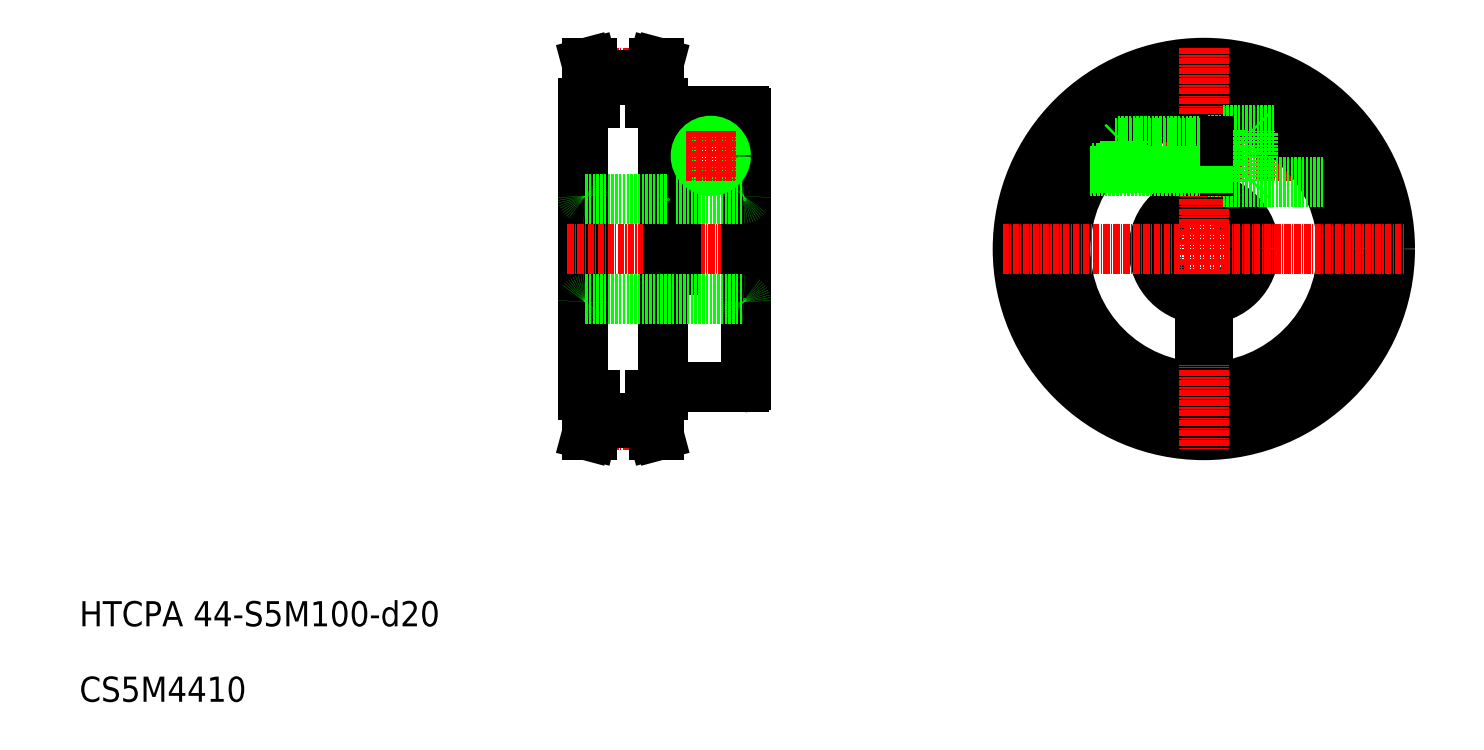
<metadata>
{"format":"dxf","ext":"dxf","renderer":"ezdxf+matplotlib","layout":"modelspace","background":"white","min_lineweight":24,"dpi":150}
</metadata>
<code>
0
SECTION
2
ENTITIES
0
LINE
8
0
10
126
20
71
30
0
11
126
21
129
31
0
0
LINE
8
0
10
110
20
71
30
0
11
110
21
129
31
0
0
LINE
8
CENTER
10
107
20
100
30
0
11
145.5
21
100
31
0
0
LINE
8
0
10
110
20
71
30
0
11
112.5
21
71
31
0
0
LINE
8
CENTER
10
110
20
64.99
30
0
11
126
21
64.99
31
0
0
LINE
8
0
10
112.5
20
65.47
30
0
11
123.5
21
65.47
31
0
0
LINE
8
0
10
112.5
20
66.47
30
0
11
123.5
21
66.47
31
0
0
LINE
8
0
10
112.5
20
71
30
0
11
112.5
21
65.47
31
0
0
LINE
8
0
10
111.5
20
71
30
0
11
111.5
21
65.6
31
0
0
LINE
8
0
10
111.8
20
63
30
0
11
110.8
21
63
31
0
0
LINE
8
0
10
112.5
20
65.47
30
0
11
111.8
21
63
31
0
0
LINE
8
0
10
111.5
20
65.6
30
0
11
110.8
21
63
31
0
0
LINE
8
0
10
126
20
71
30
0
11
123.5
21
71
31
0
0
LINE
8
0
10
124.5
20
71
30
0
11
124.5
21
65.6
31
0
0
LINE
8
0
10
123.5
20
71
30
0
11
123.5
21
65.47
31
0
0
LINE
8
0
10
124.2
20
63
30
0
11
125.2
21
63
31
0
0
LINE
8
0
10
124.5
20
65.6
30
0
11
125.2
21
63
31
0
0
LINE
8
0
10
123.5
20
65.47
30
0
11
124.2
21
63
31
0
0
LINE
8
0
10
110
20
129
30
0
11
112.5
21
129
31
0
0
LINE
8
CENTER
10
110
20
135
30
0
11
126
21
135
31
0
0
LINE
8
0
10
112.5
20
133.5
30
0
11
123.5
21
133.5
31
0
0
LINE
8
0
10
112.5
20
134.5
30
0
11
123.5
21
134.5
31
0
0
LINE
8
0
10
112.5
20
129
30
0
11
112.5
21
134.5
31
0
0
LINE
8
0
10
111.5
20
129
30
0
11
111.5
21
134.4
31
0
0
LINE
8
0
10
111.8
20
137
30
0
11
110.8
21
137
31
0
0
LINE
8
0
10
112.5
20
134.5
30
0
11
111.8
21
137
31
0
0
LINE
8
0
10
111.5
20
134.4
30
0
11
110.8
21
137
31
0
0
LINE
8
0
10
126
20
129
30
0
11
123.5
21
129
31
0
0
LINE
8
0
10
124.5
20
129
30
0
11
124.5
21
134.4
31
0
0
LINE
8
0
10
123.5
20
129
30
0
11
123.5
21
134.5
31
0
0
LINE
8
0
10
124.2
20
137
30
0
11
125.2
21
137
31
0
0
LINE
8
0
10
124.5
20
134.4
30
0
11
125.2
21
137
31
0
0
LINE
8
0
10
123.5
20
134.5
30
0
11
124.2
21
137
31
0
0
TEXT
8
0
10
10
20
10
30
0
40
5
1
CS5M4410
0
TEXT
8
0
10
10
20
25
30
0
40
5
1
HTCPA 44-S5M100-d20
0
LINE
8
0
10
142.5
20
100
30
0
11
142.5
21
127.1
31
0
0
LINE
8
0
10
128.5
20
100
30
0
11
128.5
21
127.5
31
0
0
LINE
8
0
10
127
20
100
30
0
11
127
21
127.5
31
0
0
LINE
8
0
10
142.5
20
100
30
0
11
142.5
21
73
31
0
0
ARC
8
0
10
142
20
73
30
0
40
0.5
50
270
51
0
0
ARC
8
0
10
126.4
20
72.09
30
0
40
0.41
50
90
51
180
0
LINE
8
0
10
126.4
20
72.5
30
0
11
142
21
72.5
31
0
0
ARC
8
0
10
142
20
89.5
30
0
40
0.5
50
0
51
90
0
ARC
8
0
10
127.8
20
95.75
30
0
40
0.75
50
180
51
0
0
LINE
8
0
10
128.5
20
100
30
0
11
128.5
21
95.75
31
0
0
LINE
8
0
10
127
20
100
30
0
11
127
21
95.75
31
0
0
CIRCLE
8
0
10
135.5
20
118.5
30
0
40
2.5
0
ARC
8
0
10
142.1
20
127.1
30
0
40
0.41
50
0
51
90
0
ARC
8
0
10
126.4
20
127.9
30
0
40
0.41
50
180
51
270
0
LINE
8
0
10
126.4
20
127.5
30
0
11
127
21
127.5
31
0
0
LINE
8
0
10
128.5
20
127.5
30
0
11
142.1
21
127.5
31
0
0
ARC
8
0
10
142
20
110.5
30
0
40
0.5
50
270
51
0
0
CIRCLE
8
0
10
135.5
20
118.5
30
0
40
3
0
LINE
8
0
10
110.5
20
110
30
0
11
127
21
110
31
0
0
LINE
8
0
10
110.5
20
90
30
0
11
142
21
90
31
0
0
LINE
8
0
10
128.5
20
110
30
0
11
142
21
110
31
0
0
ARC
8
0
10
110.5
20
89.5
30
0
40
0.5
50
90
51
180
0
ARC
8
0
10
110.5
20
110.5
30
0
40
0.5
50
180
51
270
0
CIRCLE
8
0
10
233.5
20
100
30
0
40
29
0
LINE
8
0
10
234.2
20
127.5
30
0
11
234.2
21
110
31
0
0
LINE
8
0
10
232.8
20
127.5
30
0
11
232.8
21
110
31
0
0
LINE
8
CENTER
10
211.8
20
118.5
30
0
11
255.2
21
118.5
31
0
0
CIRCLE
8
0
10
233.5
20
100
30
0
40
10
0
CIRCLE
8
0
10
233.5
20
100
30
0
40
34.53
0
CIRCLE
8
CENTER
10
233.5
20
100
30
0
40
35.02
0
CIRCLE
8
0
10
233.5
20
100
30
0
40
37
0
CIRCLE
8
0
10
233.5
20
100
30
0
40
27.5
0
LINE
8
CENTER
10
193.5
20
100
30
0
11
273.5
21
100
31
0
0
LINE
8
CENTER
10
233.5
20
140
30
0
11
233.5
21
60
31
0
0
LINE
8
CENTER
10
130.5
20
118.5
30
0
11
140.5
21
118.5
31
0
0
LINE
8
CENTER
10
135.5
20
123.5
30
0
11
135.5
21
113.5
31
0
0
LINE
8
0
10
232.8
20
82
30
0
11
232.7
21
90.03
31
0
0
LINE
8
0
10
234.2
20
82
30
0
11
234.2
21
90.03
31
0
0
LINE
8
0
10
234.2
20
82
30
0
11
232.8
21
82
31
0
0
LINE
8
0
10
237.2
20
113.3
30
0
11
257.5
21
113.3
31
0
0
LINE
8
0
10
242.7
20
113.5
30
0
11
242.8
21
123.5
31
0
0
LINE
8
0
10
243.2
20
123
30
0
11
243.2
21
114
31
0
0
LINE
8
0
10
237.2
20
123.7
30
0
11
237.2
21
113.3
31
0
0
LINE
8
0
10
237.2
20
113.5
30
0
11
242.7
21
113.5
31
0
0
LINE
8
0
10
242.7
20
113.5
30
0
11
243.2
21
114
31
0
0
LINE
8
0
10
237.2
20
123.7
30
0
11
247.5
21
123.7
31
0
0
LINE
8
0
10
237.2
20
123.5
30
0
11
242.8
21
123.5
31
0
0
LINE
8
0
10
242.8
20
123.5
30
0
11
243.2
21
123
31
0
0
LINE
8
0
10
234.2
20
121
30
0
11
237.2
21
121
31
0
0
LINE
8
0
10
234.2
20
121.5
30
0
11
237.2
21
121.5
31
0
0
LINE
8
0
10
234.2
20
121.7
30
0
11
237.2
21
121.7
31
0
0
LINE
8
0
10
234.2
20
116
30
0
11
237.2
21
116
31
0
0
LINE
8
0
10
234.2
20
115.5
30
0
11
237.2
21
115.5
31
0
0
LINE
8
0
10
234.2
20
115.3
30
0
11
237.2
21
115.3
31
0
0
LINE
8
0
10
232.8
20
115.5
30
0
11
234.2
21
115.5
31
0
0
LINE
8
0
10
232.8
20
116
30
0
11
234.2
21
116
31
0
0
LINE
8
0
10
232.8
20
121
30
0
11
234.2
21
121
31
0
0
LINE
8
0
10
232.8
20
121.5
30
0
11
234.2
21
121.5
31
0
0
LINE
8
0
10
232.8
20
121
30
0
11
215.7
21
121
31
0
0
LINE
8
0
10
216.4
20
121.5
30
0
11
232.8
21
121.5
31
0
0
LINE
8
0
10
217.2
20
121
30
0
11
217.2
21
116
31
0
0
LINE
8
0
10
217.8
20
121.5
30
0
11
217.8
21
115.5
31
0
0
LINE
8
0
10
217.2
20
121
30
0
11
217.8
21
121.5
31
0
0
LINE
8
0
10
210.8
20
115.5
30
0
11
232.8
21
115.5
31
0
0
LINE
8
0
10
232.8
20
116
30
0
11
211.1
21
116
31
0
0
LINE
8
0
10
217.2
20
116
30
0
11
217.7
21
115.5
31
0
0
ENDSEC
0
EOF

</code>
